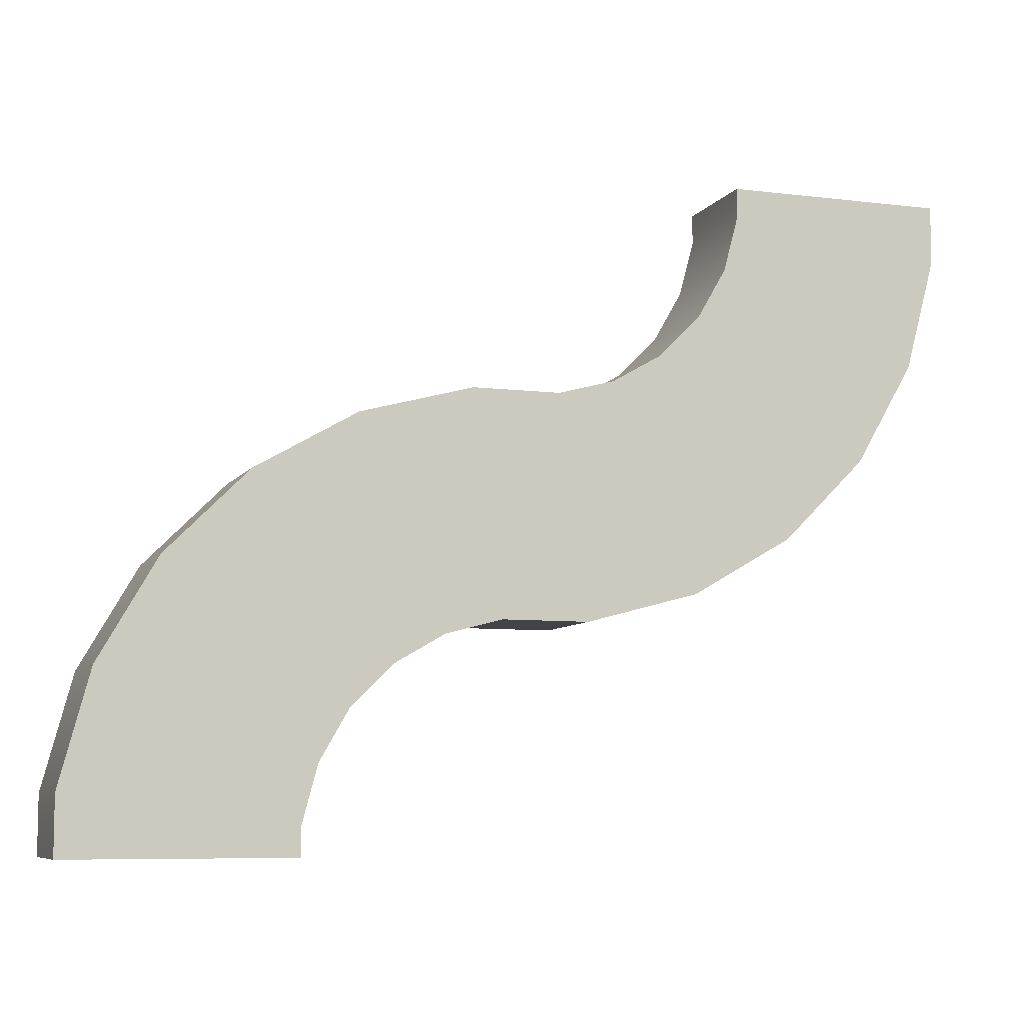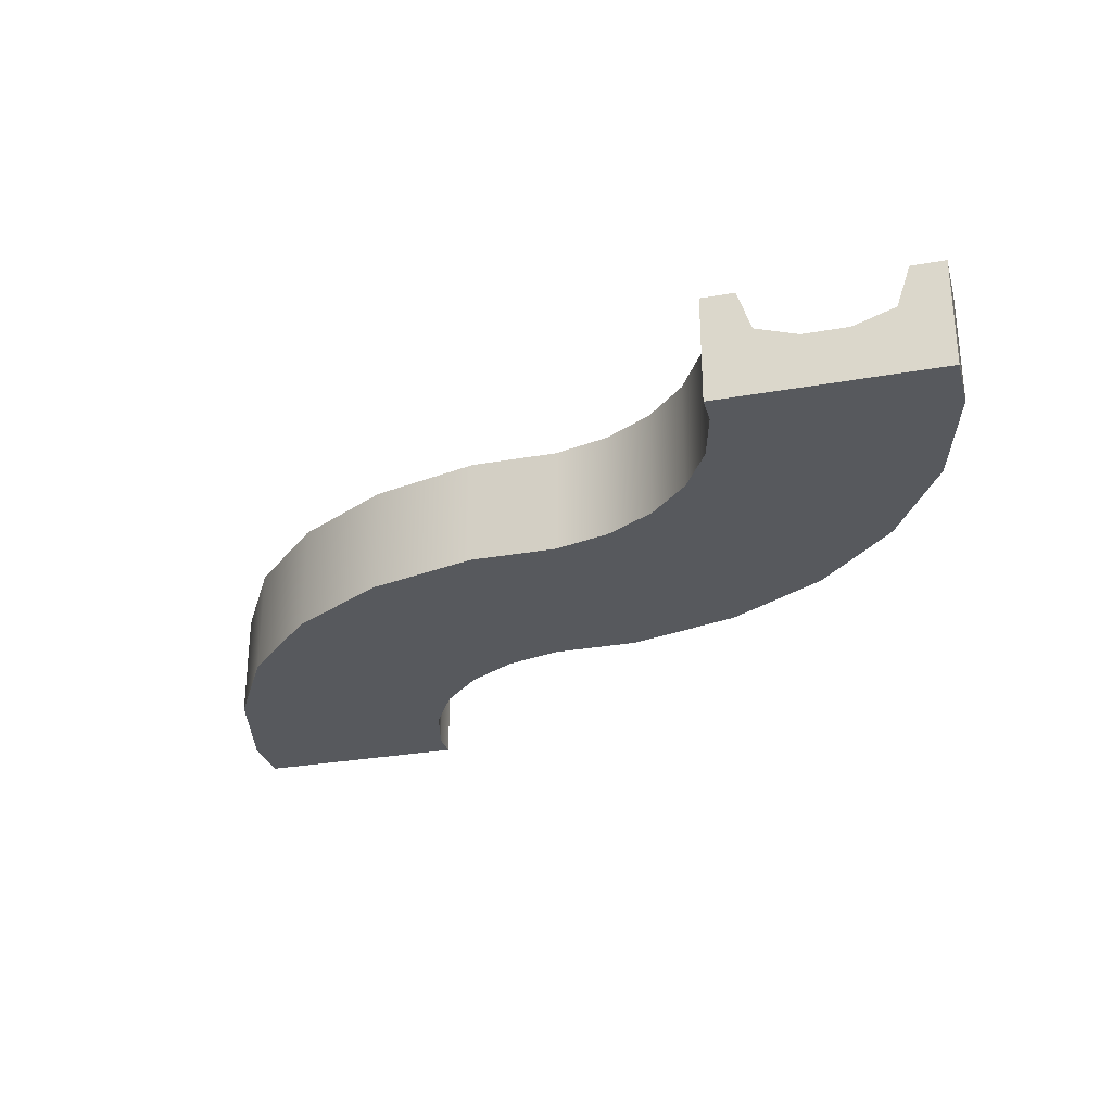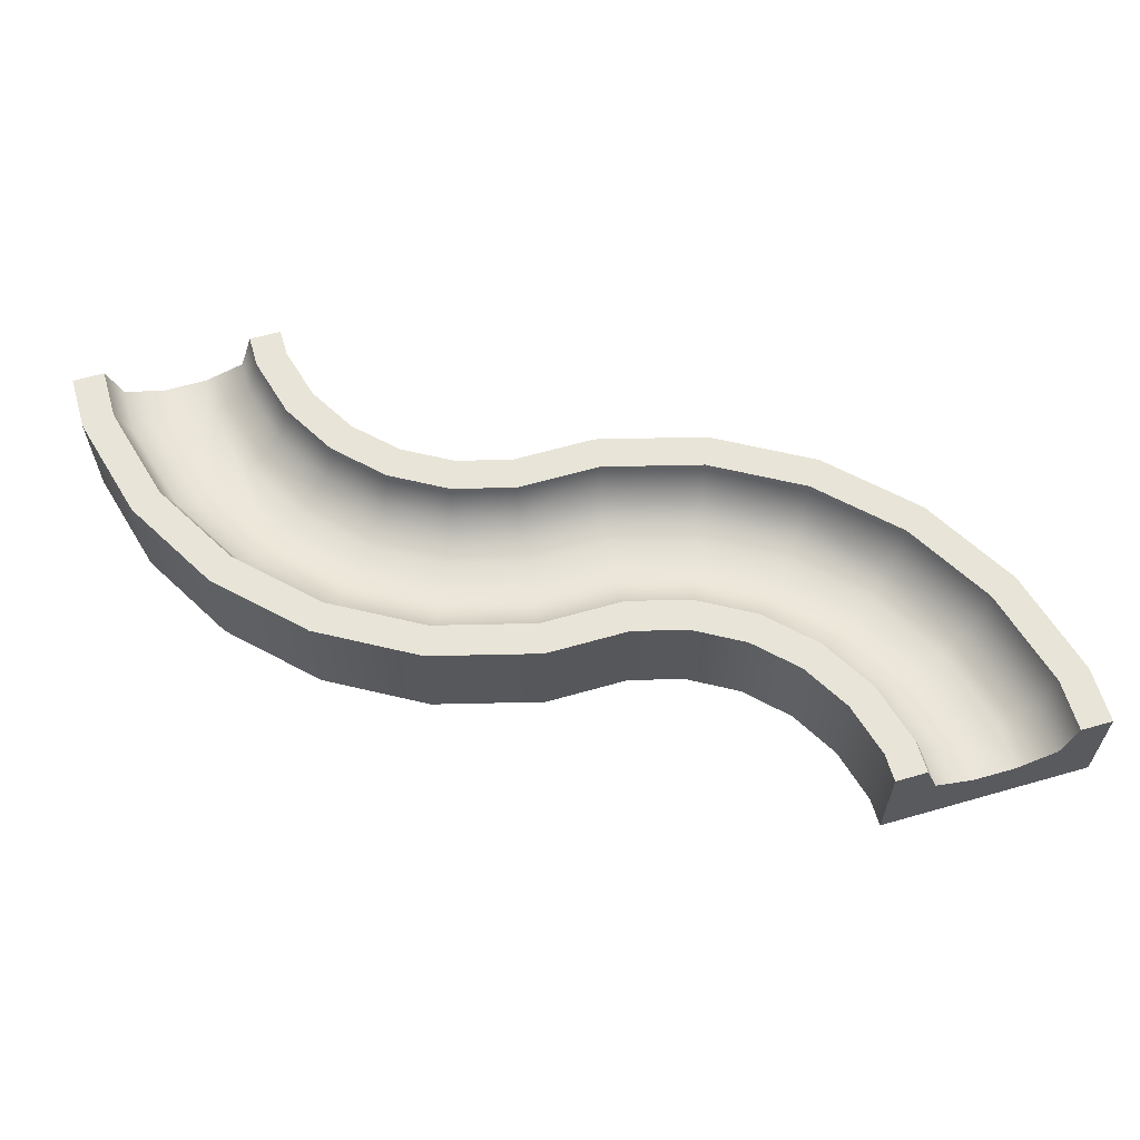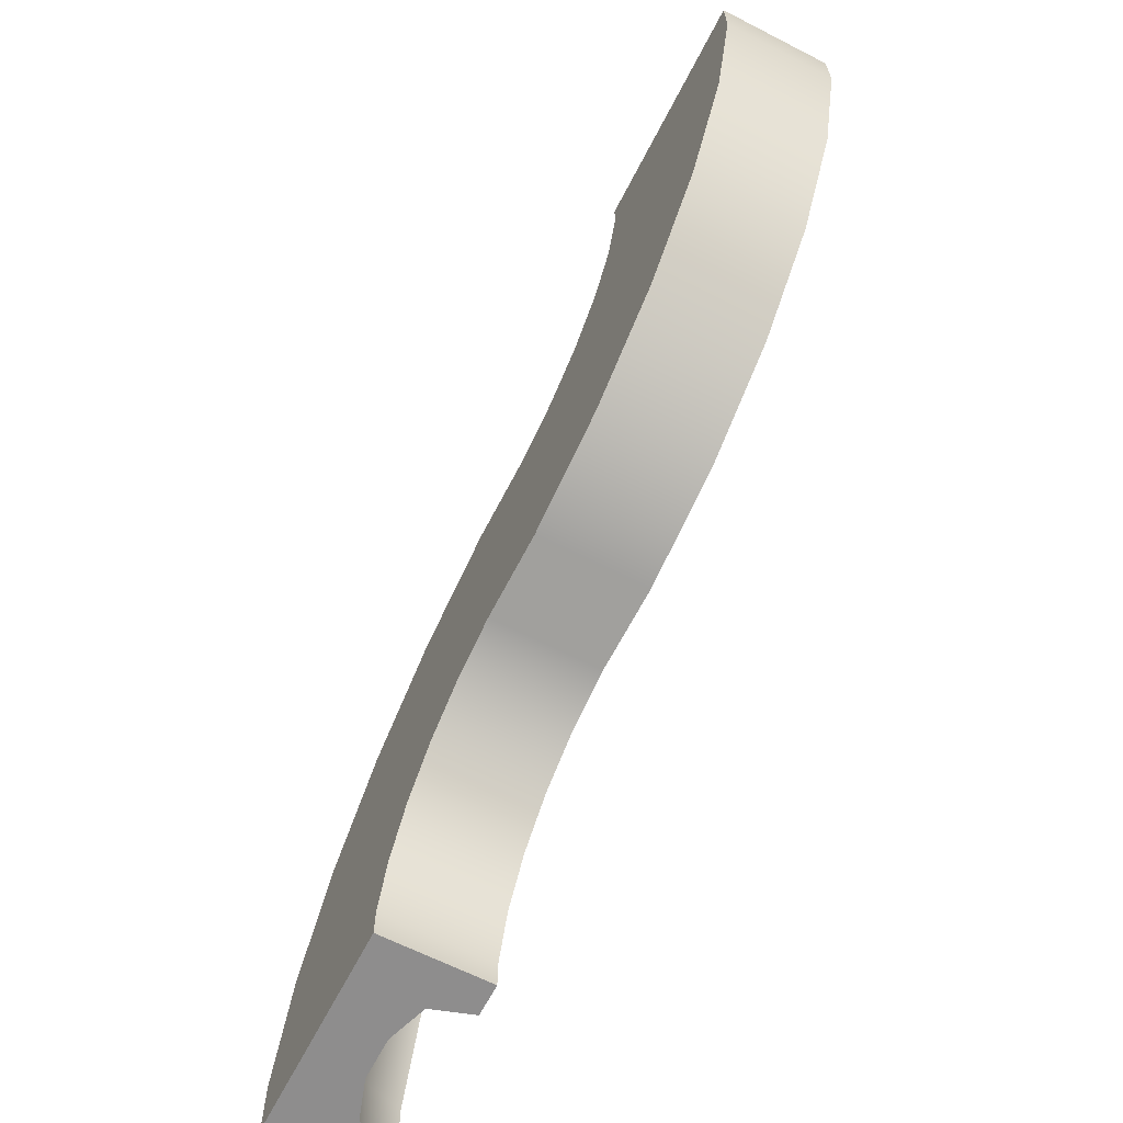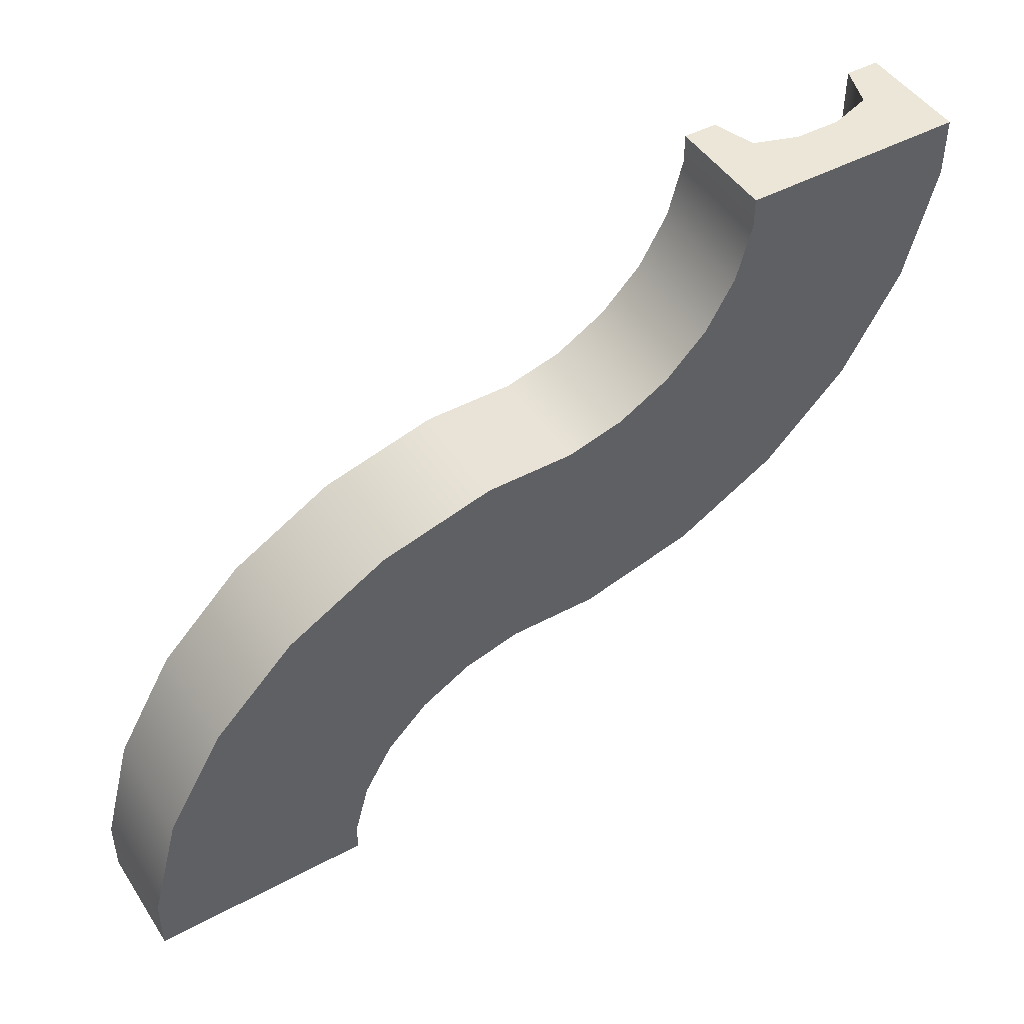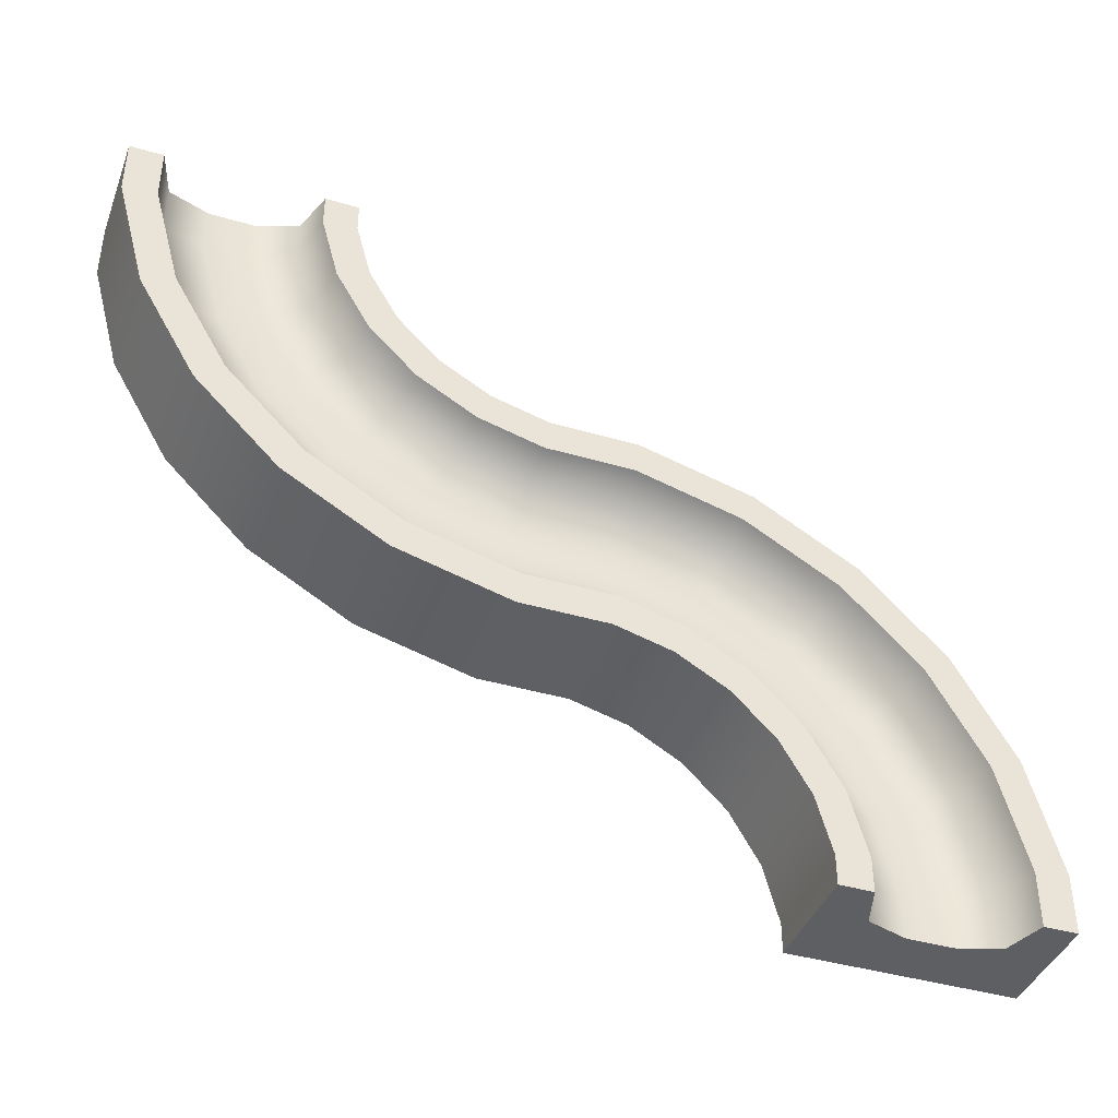
<metadata>
{"format":"obj","ext":"obj","renderer":"f3d","projection":"perspective","resolution":1024,"background":"white","views":[{"elev":-7.6,"azim":-19.3,"up":"+Z"},{"elev":-29.0,"azim":-165.1,"up":"+Y"},{"elev":61.4,"azim":163.7,"up":"+Y"},{"elev":-64.7,"azim":62.8,"up":"+Z"},{"elev":46.6,"azim":-31.5,"up":"+Z"},{"elev":-41.1,"azim":160.3,"up":"+Z"}]}
</metadata>
<code>
g s-curve_left
v -0.468 0.3125 -0.3701
v -0.7445 0.3125 -0.5298
v -0.4439 0.5 -0.4284
v -0.7061 0.5 -0.5798
v -1.28 0.25 -0.5176
v -1.43 0.3125 -0.4024
v -1.491 0.25 -0.8824
v -1.666 0.3125 -0.8101
v -0.2106 0.25 0.1
v -0.2353 0.3125 0.2875
v -0.6176 0.25 -0.009037
v -0.6899 0.3125 0.1657
v -1.13 0.3125 -1.032
v -1.305 0.25 -0.9596
v -1.212 0.3125 -1.34
v -1.4 0.25 -1.316
v -1.072 0.5 -1.056
v -0.9202 0.5 -0.7939
v -0.9702 0.3125 -0.7555
v -1.212 0.3125 -1.5
v -1.15 0.5 -1.5
v -1.15 0.5 -1.349
v 0.5404 0.25 0.1954
v 0.468 0.3125 0.3701
v 0.1843 0.25 0.1
v 0.1596 0.3125 0.2875
v 0.1514 0.5 0.35
v 0.4439 0.5 0.4284
v -1.4 0.25 -1.5
v 1.48 0.5 0.3641
v 1.724 0.5 0.7859
v 1.43 0.3125 0.4024
v 1.666 0.3125 0.8101
v 0.2353 0.3125 -0.2875
v 0.2106 0.25 -0.1
v -0.1596 0.3125 -0.2875
v -0.1843 0.25 -0.1
v -1.098 0.3125 -0.06964
v -1.48 0.5 -0.3641
v -1.136 0.5 -0.01963
v -0.1514 0.5 -0.35
v -1.12 0.25 -0.6404
v -1.85 0.5 -1.5
v -1.788 0.3125 -1.5
v -1.85 0.5 -1.256
v -1.788 0.3125 -1.265
v -0.9824 0.25 -0.2197
v -0.2436 0.5 0.35
v -1.724 0.5 -0.7859
v -1.6 0.25 -1.5
v -1.6 0.25 -1.289
v -0.8596 0.25 -0.3797
v -0.5404 0.25 -0.1954
v 0.6176 0.25 0.009037
v 0.8596 0.25 0.3797
v 0.9824 0.25 0.2197
v 1.12 0.25 0.6404
v 1.28 0.25 0.5176
v 1.305 0.25 0.9596
v 1.4 0.25 1.316
v 1.491 0.25 0.8824
v 1.4 0.25 1.5
v 1.6 0.25 1.5
v 1.6 0.25 1.289
v 0.2436 0.5 -0.35
v -0.7141 0.5 0.2239
v 0.6899 0.3125 -0.1657
v 0.7141 0.5 -0.2239
v 0.7445 0.3125 0.5298
v 0.9702 0.3125 0.7555
v 0.7061 0.5 0.5798
v 0.9202 0.5 0.7939
v 1.85 0.5 1.256
v 1.788 0.3125 1.265
v 1.212 0.3125 1.34
v 1.212 0.3125 1.5
v 1.098 0.3125 0.06964
v 1.136 0.5 0.01963
v 1.788 0.3125 1.5
v 1.13 0.3125 1.032
v 1.072 0.5 1.056
v 1.15 0.5 1.349
v 1.15 0.5 1.5
v 1.85 0.5 1.5
v -1.864 0 -0.728
v -1.864 0.5 -0.728
v -1.6 0 -0.272
v -1.6 0.5 -0.272
v -0.9319 0.5 -1.114
v -0.9319 0 -1.114
v -0.8002 0.5 -0.886
v -0.8002 0 -0.886
v -1 0.5 -1.368
v -1 0 -1.368
v -0.614 0 -0.6998
v -0.386 0 -0.5681
v -0.614 0.5 -0.6998
v -0.386 0.5 -0.5681
v 0.8002 0 0.886
v 0.8002 0.5 0.886
v 0.9319 0 1.114
v 0.9319 0.5 1.114
v -1 0.5 -1.5
v -1 0 -1.5
v 0.2633 0 -0.5
v 0.772 0 -0.3637
v 0.2633 0.5 -0.5
v 0.772 0.5 -0.3637
v -0.1317 0 -0.5
v -0.1317 0.5 -0.5
v -2 0 -1.5
v -2 0.5 -1.5
v -2 0 -1.237
v -2 0.5 -1.237
v 2 0 1.237
v 1.864 0 0.728
v 2 0 1.5
v 1 0 1.5
v 1.6 0 0.272
v 1.228 0 -0.1004
v 1 0 1.368
v 0.614 0 0.6998
v 0.386 0 0.5681
v 0.1317 0 0.5
v -0.2633 0 0.5
v -0.772 0 0.3637
v -1.228 0 0.1004
v -0.772 0.5 0.3637
v -1.228 0.5 0.1004
v -0.2633 0.5 0.5
v 0.1317 0.5 0.5
v 1.6 0.5 0.272
v 1.864 0.5 0.728
v 0.386 0.5 0.5681
v 0.614 0.5 0.6998
v 1 0.5 1.368
v 1 0.5 1.5
v 2 0.5 1.237
v 1.228 0.5 -0.1004
v 2 0.5 1.5
f 3 2 1
f 2 3 4
f 1 2 3
f 4 3 2
f 7 6 5
f 6 7 8
f 5 6 7
f 8 7 6
f 11 10 9
f 10 11 12
f 9 10 11
f 12 11 10
f 15 14 13
f 14 15 16
f 13 14 15
f 16 15 14
f 13 18 17
f 18 13 19
f 17 18 13
f 19 13 18
f 15 21 20
f 21 15 22
f 20 21 15
f 22 15 21
f 25 24 23
f 24 25 26
f 23 24 25
f 26 25 24
f 27 24 26
f 24 27 28
f 26 24 27
f 28 27 24
f 4 19 2
f 19 4 18
f 2 19 4
f 18 4 19
f 29 15 20
f 15 29 16
f 20 15 29
f 16 29 15
f 32 31 30
f 31 32 33
f 30 31 32
f 33 32 31
f 36 35 34
f 35 36 37
f 34 35 36
f 37 36 35
f 39 38 6
f 38 39 40
f 6 38 39
f 40 39 38
f 41 1 36
f 1 41 3
f 36 1 41
f 3 41 1
f 13 42 19
f 42 13 14
f 19 42 13
f 14 13 42
f 45 44 43
f 44 45 46
f 43 44 45
f 46 45 44
f 5 38 47
f 38 5 6
f 47 38 5
f 6 5 38
f 48 26 10
f 26 48 27
f 10 26 48
f 27 48 26
f 45 8 46
f 8 45 49
f 46 8 45
f 49 45 8
f 50 16 29
f 16 50 7
f 7 50 51
f 7 14 16
f 5 14 7
f 5 42 14
f 47 42 5
f 47 52 42
f 11 52 47
f 11 53 52
f 9 53 11
f 9 37 53
f 25 37 9
f 25 35 37
f 23 35 25
f 23 54 35
f 55 54 23
f 55 56 54
f 57 56 55
f 57 58 56
f 59 58 57
f 60 58 59
f 58 60 61
f 62 61 60
f 63 61 62
f 61 63 64
f 29 16 50
f 7 50 16
f 51 50 7
f 16 14 7
f 7 14 5
f 14 42 5
f 5 42 47
f 42 52 47
f 47 52 11
f 52 53 11
f 11 53 9
f 53 37 9
f 9 37 25
f 37 35 25
f 25 35 23
f 35 54 23
f 23 54 55
f 54 56 55
f 55 56 57
f 56 58 57
f 57 58 59
f 59 58 60
f 61 60 58
f 60 61 62
f 62 61 63
f 64 63 61
f 9 26 25
f 26 9 10
f 25 26 9
f 10 9 26
f 65 36 34
f 36 65 41
f 34 36 65
f 41 65 36
f 1 37 36
f 37 1 53
f 36 37 1
f 53 1 37
f 66 10 12
f 10 66 48
f 12 10 66
f 48 66 10
f 2 53 1
f 53 2 52
f 1 53 2
f 52 2 53
f 15 17 22
f 17 15 13
f 22 17 15
f 13 15 17
f 47 12 11
f 12 47 38
f 11 12 47
f 38 47 12
f 51 8 7
f 8 51 46
f 7 8 51
f 46 51 8
f 68 34 67
f 34 68 65
f 67 34 68
f 65 68 34
f 44 51 50
f 51 44 46
f 50 51 44
f 46 44 51
f 49 6 8
f 6 49 39
f 8 6 49
f 39 49 6
f 19 52 2
f 52 19 42
f 2 52 19
f 42 19 52
f 40 12 38
f 12 40 66
f 38 12 40
f 66 40 12
f 71 70 69
f 70 71 72
f 69 70 71
f 72 71 70
f 33 73 31
f 73 33 74
f 31 73 33
f 74 33 73
f 75 62 60
f 62 75 76
f 60 62 75
f 76 75 62
f 78 67 77
f 67 78 68
f 77 67 78
f 68 78 67
f 23 69 55
f 69 23 24
f 55 69 23
f 24 23 69
f 64 79 74
f 79 64 63
f 74 79 64
f 63 64 79
f 72 80 70
f 80 72 81
f 70 80 72
f 81 72 80
f 59 75 60
f 75 59 80
f 60 75 59
f 80 59 75
f 30 77 32
f 77 30 78
f 32 77 30
f 78 30 77
f 67 56 77
f 56 67 54
f 77 56 67
f 54 67 56
f 28 69 24
f 69 28 71
f 24 69 28
f 71 28 69
f 33 64 74
f 64 33 61
f 74 64 33
f 61 33 64
f 81 75 80
f 75 81 82
f 80 75 81
f 82 81 75
f 77 58 32
f 58 77 56
f 32 58 77
f 56 77 58
f 57 80 59
f 80 57 70
f 59 80 57
f 70 57 80
f 82 76 75
f 76 82 83
f 75 76 82
f 83 82 76
f 32 61 33
f 61 32 58
f 33 61 32
f 58 32 61
f 55 70 57
f 70 55 69
f 57 70 55
f 69 55 70
f 34 54 67
f 54 34 35
f 67 54 34
f 35 34 54
f 74 84 73
f 84 74 79
f 73 84 74
f 79 74 84
f 87 86 85
f 86 87 88
f 85 86 87
f 88 87 86
f 91 90 89
f 90 91 92
f 89 90 91
f 92 91 90
f 89 94 93
f 94 89 90
f 93 94 89
f 90 89 94
f 97 96 95
f 96 97 98
f 95 96 97
f 98 97 96
f 101 100 99
f 100 101 102
f 99 100 101
f 102 101 100
f 93 104 103
f 104 93 94
f 103 104 93
f 94 93 104
f 107 106 105
f 106 107 108
f 105 106 107
f 108 107 106
f 110 105 109
f 105 110 107
f 109 105 110
f 107 110 105
f 113 112 111
f 112 113 114
f 111 112 113
f 114 113 112
f 117 116 115
f 116 117 118
f 116 118 119
f 119 118 120
f 120 118 121
f 120 121 106
f 106 121 101
f 106 101 99
f 106 99 122
f 106 122 105
f 105 122 123
f 105 123 124
f 105 124 109
f 109 124 125
f 109 125 96
f 96 125 126
f 96 126 95
f 95 126 92
f 92 126 127
f 92 127 90
f 90 127 94
f 94 127 104
f 104 127 111
f 111 127 87
f 111 87 85
f 111 85 113
f 115 116 117
f 118 117 116
f 119 118 116
f 120 118 119
f 121 118 120
f 106 121 120
f 101 121 106
f 99 101 106
f 122 99 106
f 105 122 106
f 123 122 105
f 124 123 105
f 109 124 105
f 125 124 109
f 96 125 109
f 126 125 96
f 95 126 96
f 92 126 95
f 127 126 92
f 90 127 92
f 94 127 90
f 104 127 94
f 111 127 104
f 87 127 111
f 85 87 111
f 113 85 111
f 128 127 126
f 127 128 129
f 126 127 128
f 129 128 127
f 127 88 87
f 88 127 129
f 87 88 127
f 129 127 88
f 130 126 125
f 126 130 128
f 125 126 130
f 128 130 126
f 85 114 113
f 114 85 86
f 113 114 85
f 86 85 114
f 131 125 124
f 125 131 130
f 124 125 131
f 130 131 125
f 133 119 132
f 119 133 116
f 132 119 133
f 116 133 119
f 91 95 92
f 95 91 97
f 92 95 91
f 97 91 95
f 98 109 96
f 109 98 110
f 96 109 98
f 110 98 109
f 112 45 43
f 45 112 86
f 86 112 114
f 86 49 45
f 88 49 86
f 88 39 49
f 129 39 88
f 129 40 39
f 128 40 129
f 128 66 40
f 130 66 128
f 130 48 66
f 131 48 130
f 131 27 48
f 134 27 131
f 134 28 27
f 135 28 134
f 135 71 28
f 100 71 135
f 100 72 71
f 102 72 100
f 136 72 102
f 72 136 81
f 137 81 136
f 83 81 137
f 81 83 82
f 43 45 112
f 86 112 45
f 114 112 86
f 45 49 86
f 86 49 88
f 49 39 88
f 88 39 129
f 39 40 129
f 129 40 128
f 40 66 128
f 128 66 130
f 66 48 130
f 130 48 131
f 48 27 131
f 131 27 134
f 27 28 134
f 134 28 135
f 28 71 135
f 135 71 100
f 71 72 100
f 100 72 102
f 102 72 136
f 81 136 72
f 136 81 137
f 137 81 83
f 82 83 81
f 44 112 43
f 44 111 112
f 111 44 104
f 104 44 50
f 29 104 50
f 20 104 29
f 104 20 103
f 103 20 21
f 43 112 44
f 112 111 44
f 104 44 111
f 50 44 104
f 50 104 29
f 29 104 20
f 103 20 104
f 21 20 103
f 138 116 133
f 116 138 115
f 133 116 138
f 115 138 116
f 121 102 101
f 102 121 136
f 101 102 121
f 136 121 102
f 108 120 106
f 120 108 139
f 106 120 108
f 139 108 120
f 21 93 103
f 93 21 17
f 17 21 22
f 17 89 93
f 18 89 17
f 18 91 89
f 4 91 18
f 4 97 91
f 3 97 4
f 3 98 97
f 41 98 3
f 41 110 98
f 65 110 41
f 65 107 110
f 68 107 65
f 68 108 107
f 78 108 68
f 78 139 108
f 30 139 78
f 30 132 139
f 31 132 30
f 73 132 31
f 132 73 133
f 84 133 73
f 140 133 84
f 133 140 138
f 103 93 21
f 17 21 93
f 22 21 17
f 93 89 17
f 17 89 18
f 89 91 18
f 18 91 4
f 91 97 4
f 4 97 3
f 97 98 3
f 3 98 41
f 98 110 41
f 41 110 65
f 110 107 65
f 65 107 68
f 107 108 68
f 68 108 78
f 108 139 78
f 78 139 30
f 139 132 30
f 30 132 31
f 31 132 73
f 133 73 132
f 73 133 84
f 84 133 140
f 138 140 133
f 134 124 123
f 124 134 131
f 123 124 134
f 131 134 124
f 132 120 139
f 120 132 119
f 139 120 132
f 119 132 120
f 118 136 121
f 136 118 137
f 121 136 118
f 137 118 136
f 100 122 99
f 122 100 135
f 99 122 100
f 135 100 122
f 140 115 138
f 115 140 117
f 138 115 140
f 117 140 115
f 135 123 122
f 123 135 134
f 122 123 135
f 134 135 123
f 79 140 84
f 79 117 140
f 117 79 118
f 118 79 63
f 62 118 63
f 76 118 62
f 118 76 137
f 137 76 83
f 84 140 79
f 140 117 79
f 118 79 117
f 63 79 118
f 63 118 62
f 62 118 76
f 137 76 118
f 83 76 137

</code>
